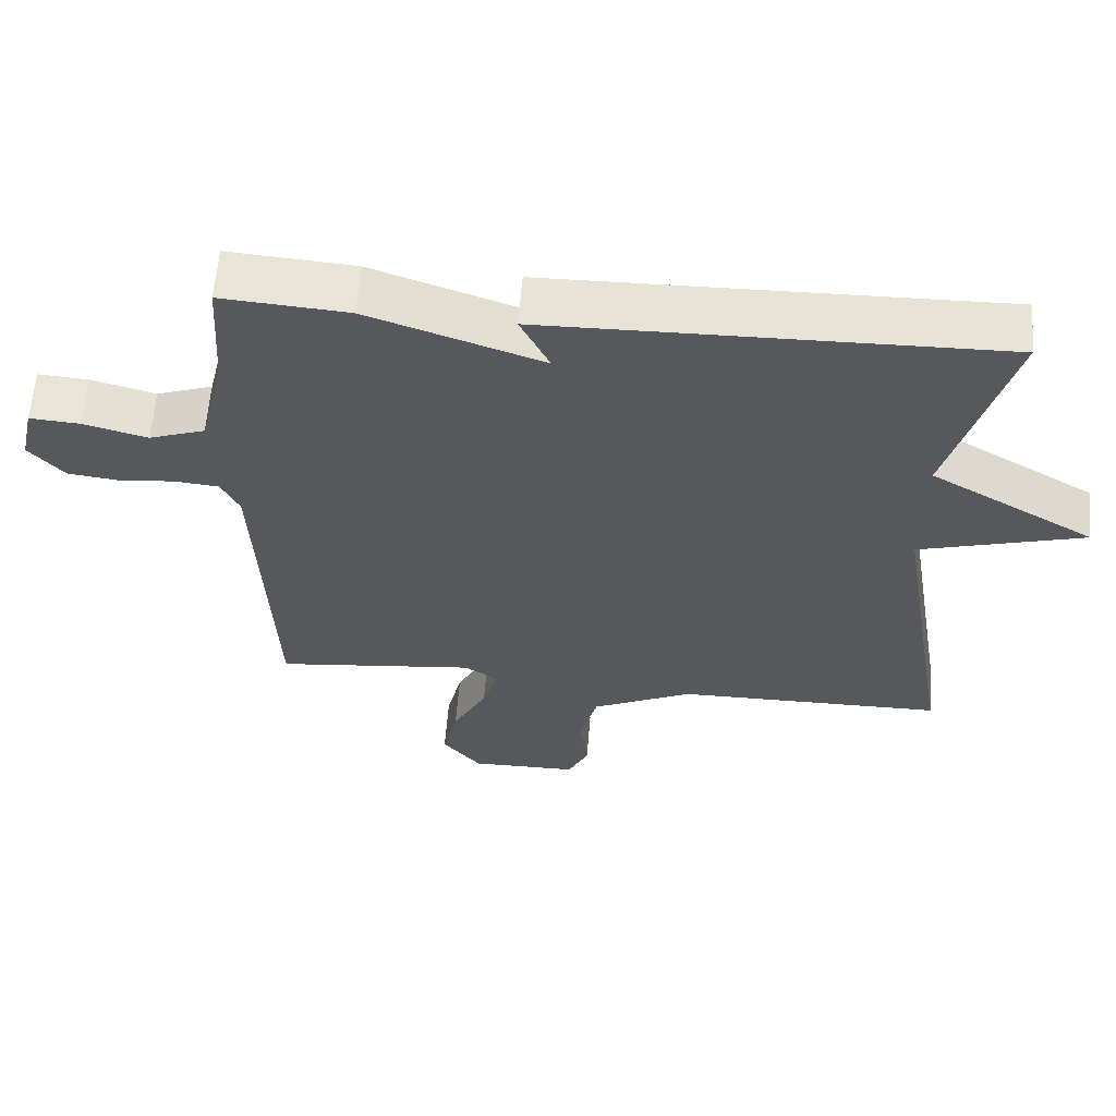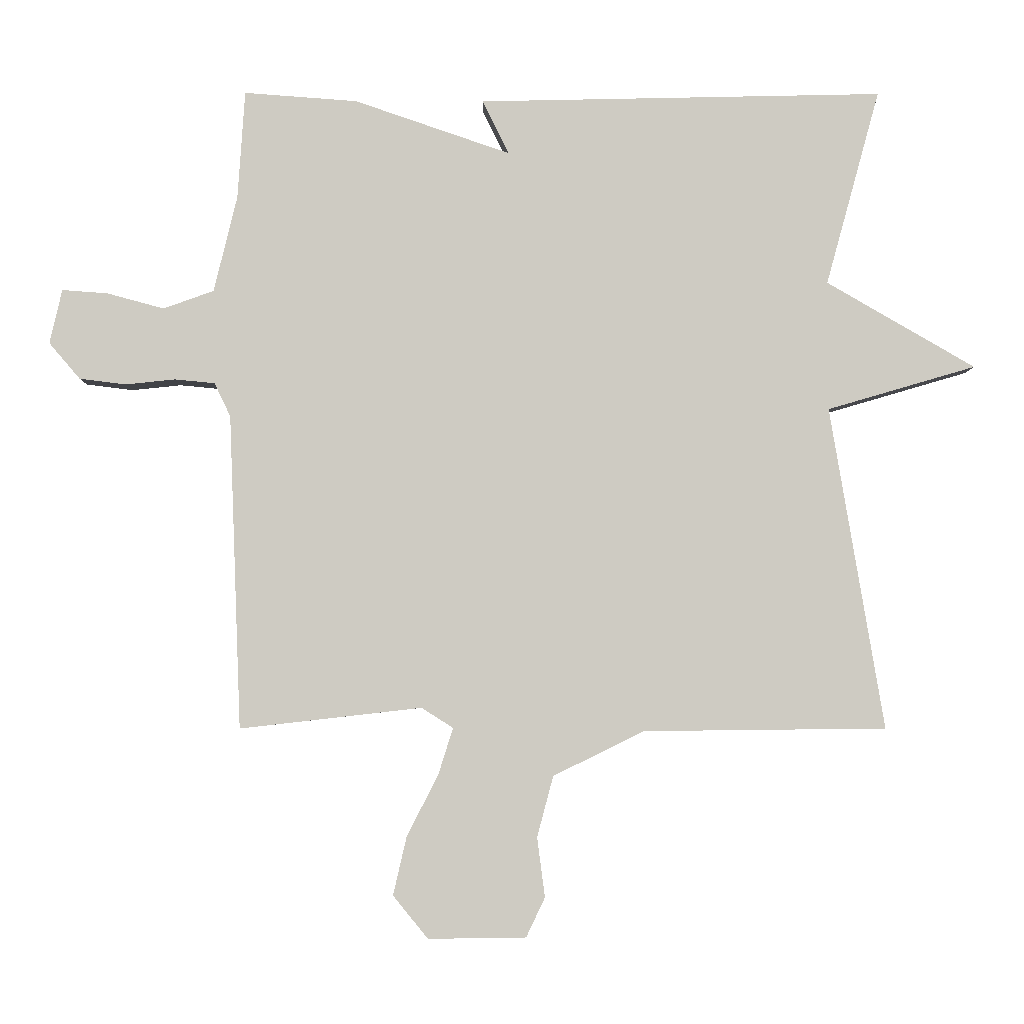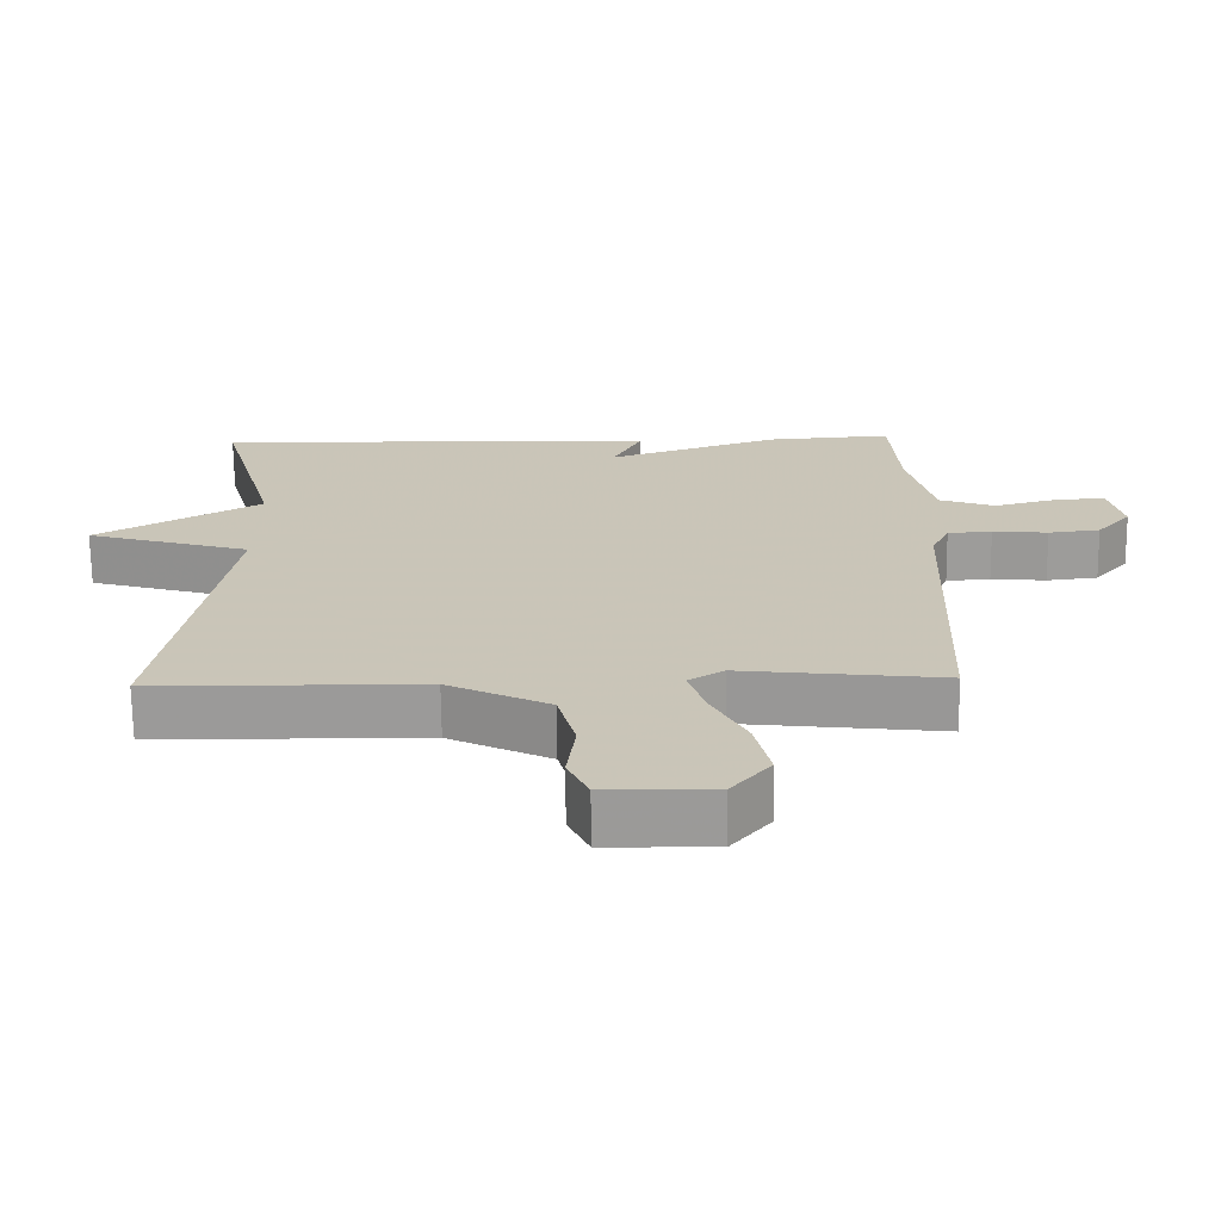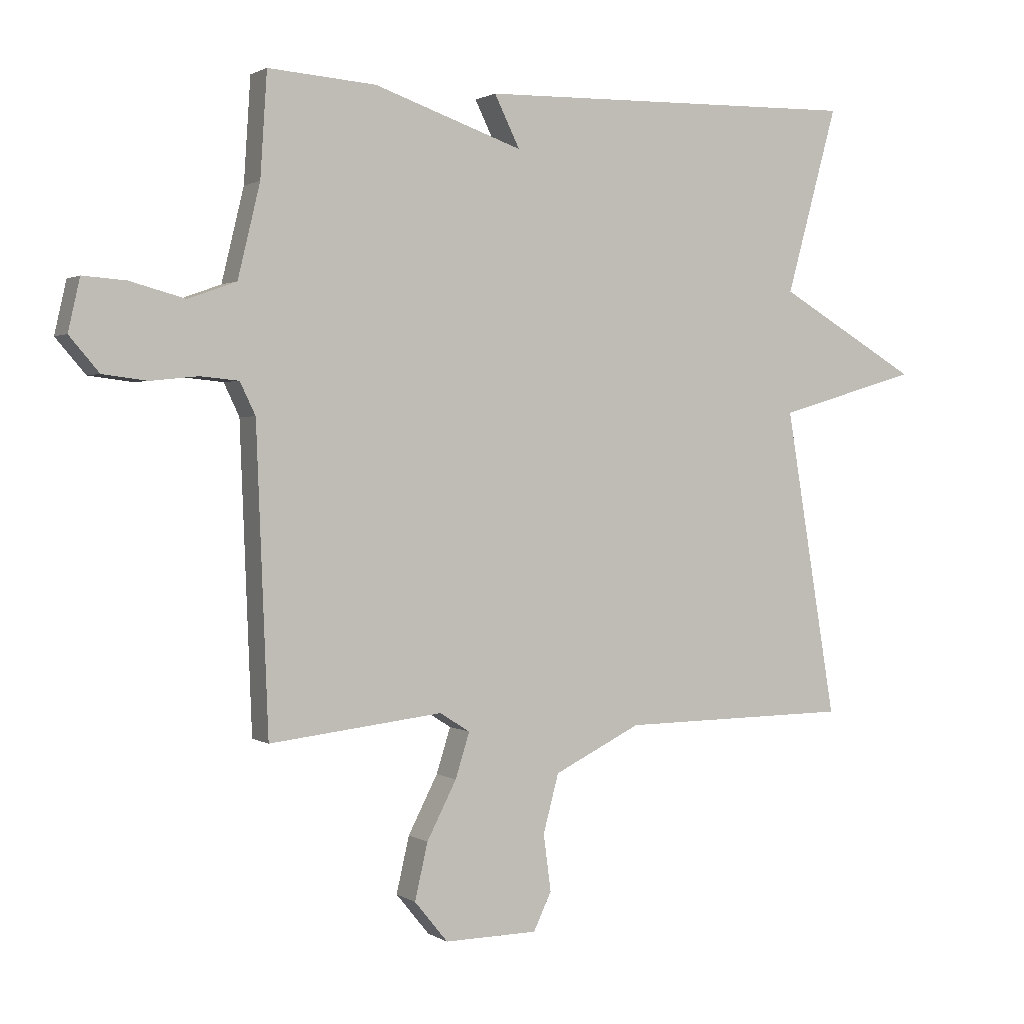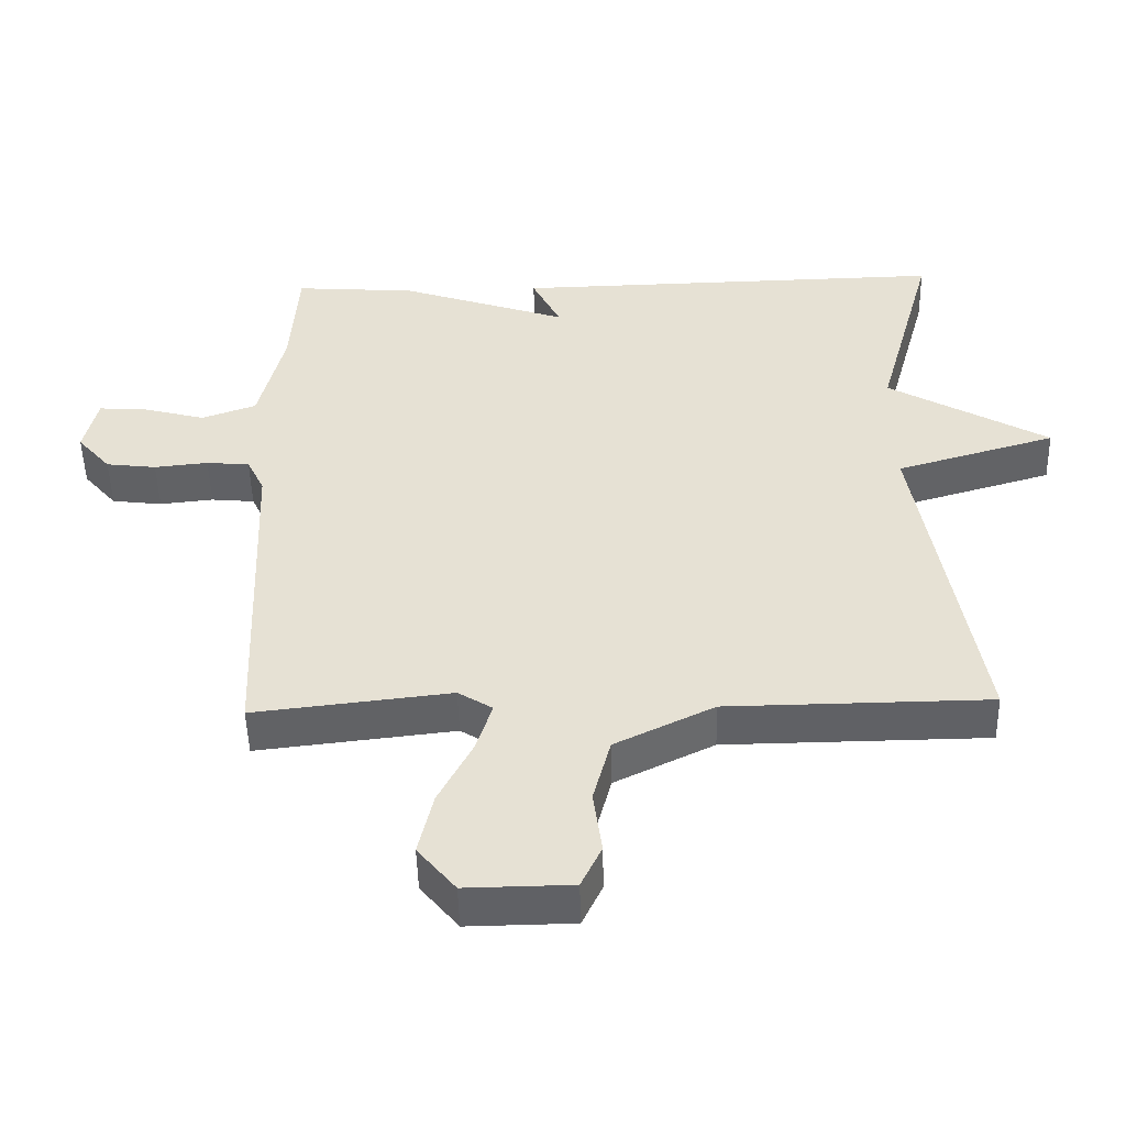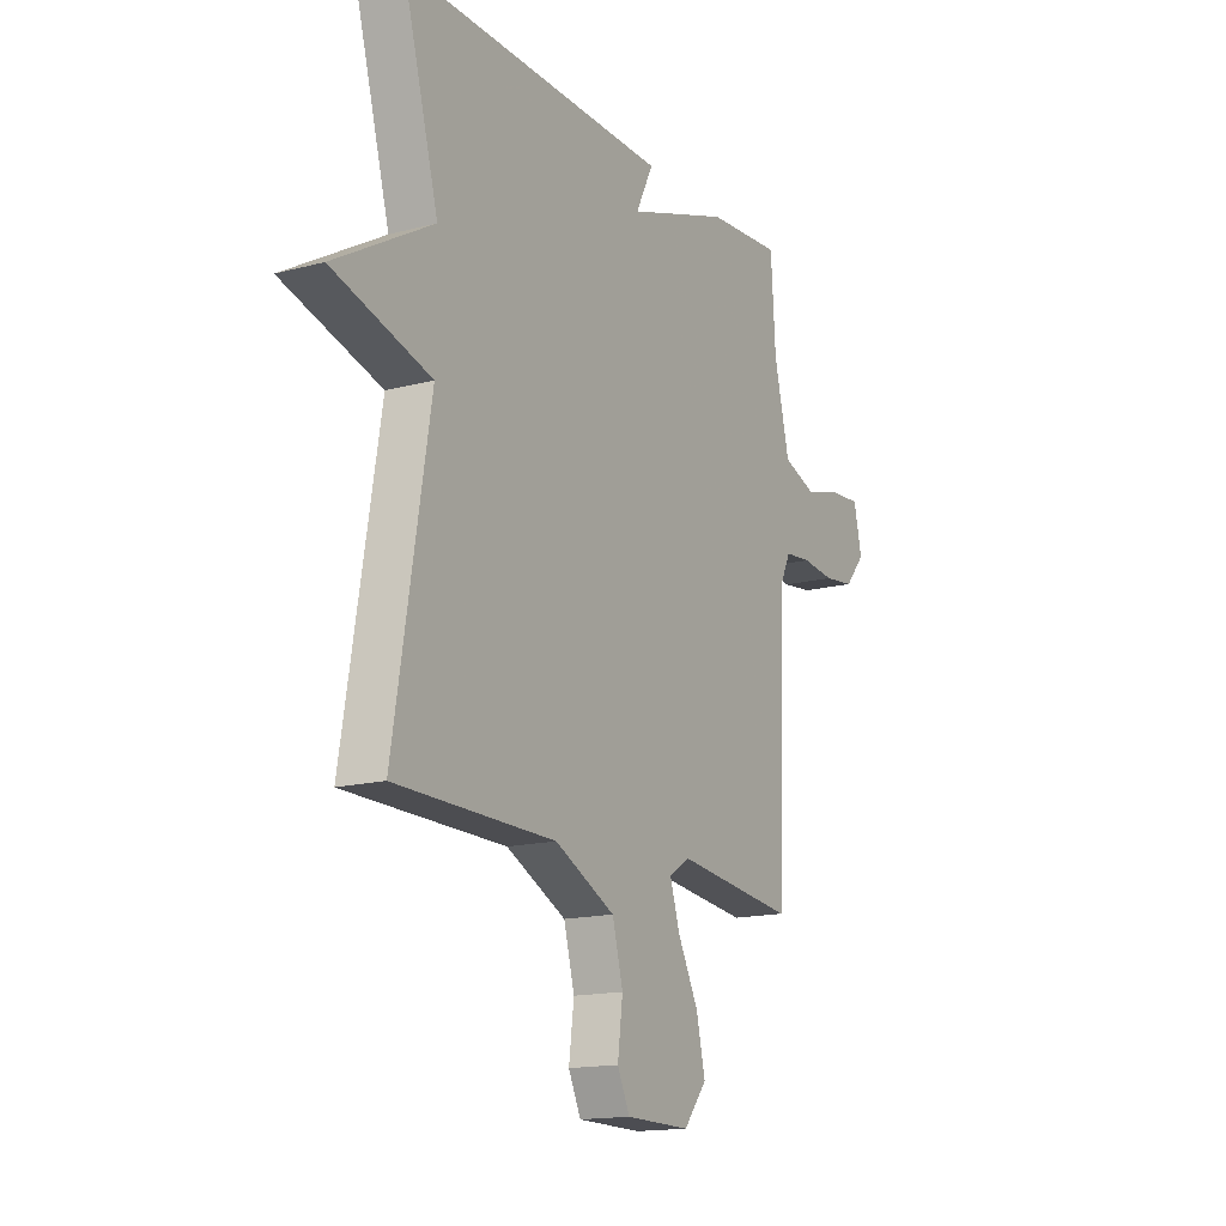
<metadata>
{"format":"obj","ext":"obj","renderer":"f3d","projection":"perspective","resolution":1024,"background":"white","views":[{"elev":61.1,"azim":4.6,"up":"+Z"},{"elev":-4.5,"azim":-0.4,"up":"+Z"},{"elev":-69.6,"azim":-179.4,"up":"+Z"},{"elev":1.4,"azim":-26.5,"up":"+Z"},{"elev":-50.0,"azim":1.4,"up":"+Z"},{"elev":-15.6,"azim":119.1,"up":"+Z"}]}
</metadata>
<code>
v 0.5 0.07 -0.5
v 0.126 0.07 -0.504
v -0.015 0.07 -0.573
v -0.04 0.07 -0.667
v -0.028 0.07 -0.759
v -0.057 0.07 -0.82
v -0.208 0.07 -0.822
v -0.262 0.07 -0.756
v -0.241 0.07 -0.665
v -0.193 0.07 -0.572
v -0.17 0.07 -0.499
v -0.219 0.07 -0.468
v -0.5 0.07 -0.5
v -0.519 0.07 -0.014
v -0.544 0.07 0.038
v -0.606 0.07 0.044
v -0.683 0.07 0.036
v -0.755 0.07 0.045
v -0.803 0.07 0.101
v -0.784 0.07 0.185
v -0.714 0.07 0.18
v -0.625 0.07 0.156
v -0.547 0.07 0.184
v -0.511 0.07 0.333
v -0.5 0.07 0.5
v -0.325 0.07 0.487
v -0.084 0.07 0.404
v -0.125 0.07 0.487
v 0.5 0.07 0.5
v 0.417 0.07 0.198
v 0.646 0.07 0.065
v 0.417 0.07 -0.002
v 0.5 0 -0.5
v 0.126 0 -0.504
v -0.015 0 -0.573
v -0.04 0 -0.667
v -0.028 0 -0.759
v -0.057 0 -0.82
v -0.208 0 -0.822
v -0.262 0 -0.756
v -0.241 0 -0.665
v -0.193 0 -0.572
v -0.17 0 -0.499
v -0.219 0 -0.468
v -0.5 0 -0.5
v -0.519 0 -0.014
v -0.544 0 0.038
v -0.606 0 0.044
v -0.683 0 0.036
v -0.755 0 0.045
v -0.803 0 0.101
v -0.784 0 0.185
v -0.714 0 0.18
v -0.625 0 0.156
v -0.547 0 0.184
v -0.511 0 0.333
v -0.5 0 0.5
v -0.325 0 0.487
v -0.084 0 0.404
v -0.125 0 0.487
v 0.5 0 0.5
v 0.417 0 0.198
v 0.646 0 0.065
v 0.417 0 -0.002
f 30 31 32
f 27 28 29 30
f 27 30 32
f 26 27 32
f 25 26 32
f 24 25 32
f 32 1 2
f 24 32 2
f 23 24 2
f 20 21 22
f 19 20 22
f 18 19 22
f 17 18 22
f 16 17 22
f 15 16 22 23
f 23 2 3
f 15 23 3
f 14 15 3
f 12 13 14
f 11 12 14 3
f 8 9 10
f 7 8 10
f 6 7 10
f 5 6 10
f 4 5 10
f 3 4 10 11
f 64 63 62
f 62 61 60 59
f 64 62 59
f 64 59 58
f 64 58 57
f 64 57 56
f 34 33 64
f 34 64 56
f 34 56 55
f 54 53 52
f 54 52 51
f 54 51 50
f 54 50 49
f 54 49 48
f 55 54 48 47
f 35 34 55
f 35 55 47
f 35 47 46
f 46 45 44
f 35 46 44 43
f 42 41 40
f 42 40 39
f 42 39 38
f 42 38 37
f 42 37 36
f 43 42 36 35
f 1 33 34 2
f 2 34 35 3
f 3 35 36 4
f 4 36 37 5
f 5 37 38 6
f 6 38 39 7
f 7 39 40 8
f 8 40 41 9
f 9 41 42 10
f 10 42 43 11
f 11 43 44 12
f 12 44 45 13
f 13 45 46 14
f 14 46 47 15
f 15 47 48 16
f 16 48 49 17
f 17 49 50 18
f 18 50 51 19
f 19 51 52 20
f 20 52 53 21
f 21 53 54 22
f 22 54 55 23
f 23 55 56 24
f 24 56 57 25
f 25 57 58 26
f 26 58 59 27
f 27 59 60 28
f 28 60 61 29
f 29 61 62 30
f 30 62 63 31
f 31 63 64 32
f 32 64 33 1

</code>
